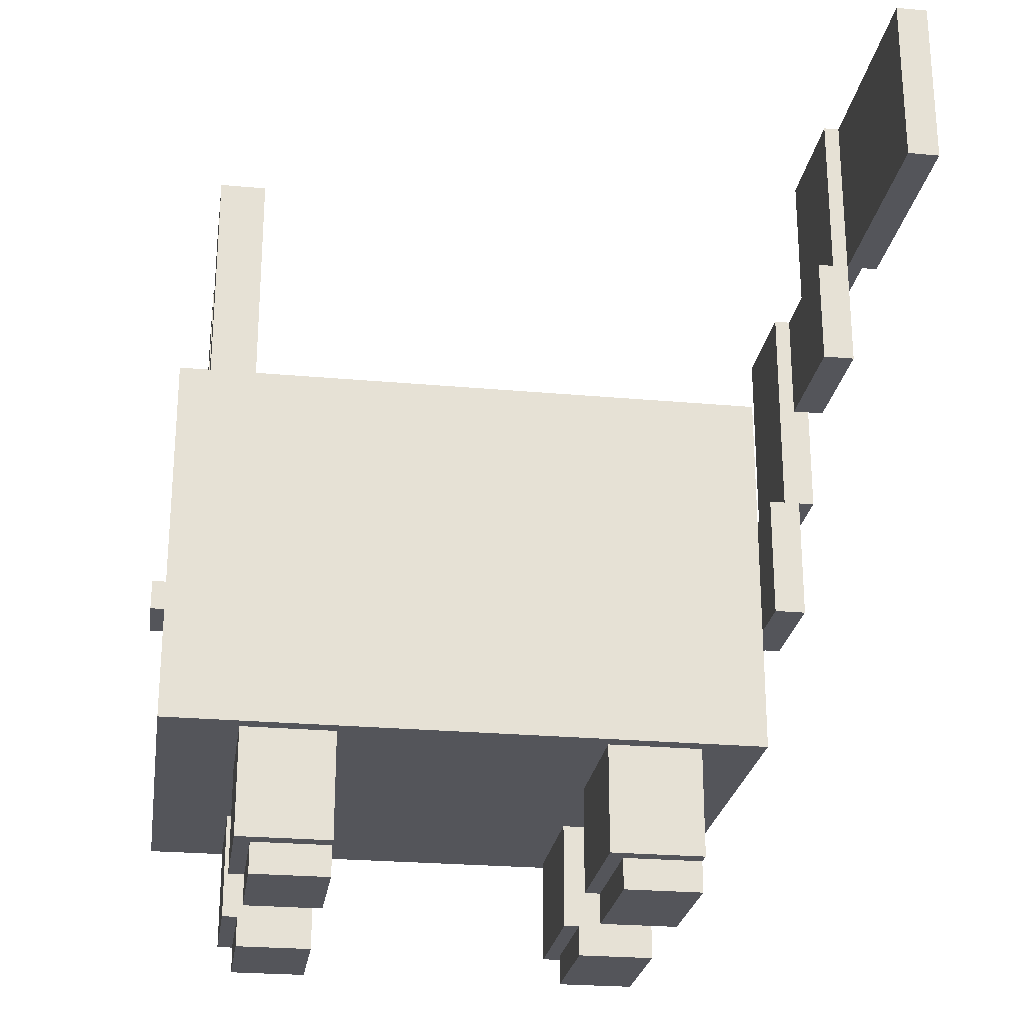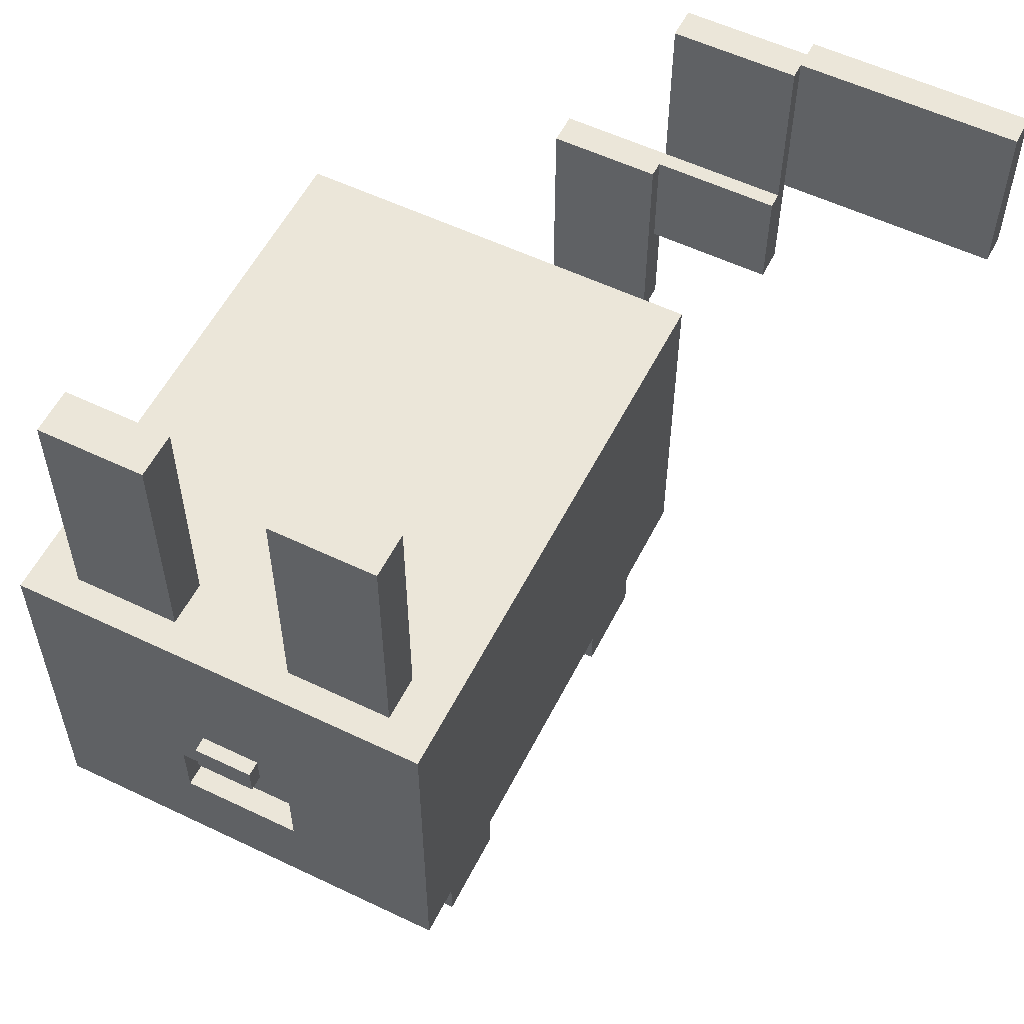
<metadata>
{"format":"obj","ext":"obj","renderer":"f3d","projection":"perspective","resolution":1024,"background":"white","views":[{"elev":-24.9,"azim":81.6,"up":"+Y"},{"elev":56.3,"azim":26.6,"up":"+Y"}]}
</metadata>
<code>
o pikachunew.001
v -4.236 3.868 2.118
v -4.236 1.658 -2.855
v -4.236 1.658 4.144
v -4.236 3.868 0.6446
v -4.236 3.868 -0.4604
v -4.236 3.868 -1.934
v -4.236 6.078 4.144
v -4.236 6.078 2.118
v -4.236 6.078 0.6446
v -4.236 6.078 -0.4604
v -4.236 6.078 -1.934
v -4.236 6.078 -2.855
v -4.052 1.658 3.223
v -4.052 0.3683 2.118
v -4.052 0.3683 3.223
v -4.052 1.658 2.118
v -4.052 1.658 -1.013
v -4.052 0.3683 -2.118
v -4.052 0.3683 -1.013
v -4.052 1.658 -2.118
v -3.868 0.3683 3.039
v -3.868 -1e-06 2.118
v -3.868 -1e-06 3.039
v -3.868 0.3683 2.118
v -3.868 0.3683 -1.197
v -3.868 1e-06 -2.118
v -3.868 0 -1.197
v -3.868 0.3683 -2.118
v -3.683 8.103 3.775
v -3.683 6.078 3.223
v -3.683 6.078 3.775
v -3.683 8.103 3.223
v -3.683 9.024 3.775
v -3.683 9.024 3.223
v -2.21 3.131 3.591
v -2.21 2.763 2.855
v -2.21 2.763 3.591
v -2.21 3.131 2.855
v -2.21 3.683 -3.223
v -2.21 3.499 -3.223
v -2.21 3.499 -2.855
v -2.21 5.157 -2.855
v -2.21 3.683 -3.407
v -2.21 5.157 -3.407
v -2.026 4.236 4.328
v -2.026 3.868 4.144
v -2.026 3.868 4.328
v -2.026 4.236 4.144
v -1.473 3.683 4.144
v -1.473 3.499 3.96
v -1.473 3.499 4.144
v -1.473 3.683 3.96
v -1.473 3.499 2.855
v -1.473 3.683 2.855
v -1.105 5.157 -3.407
v -1.105 3.683 -3.591
v -1.105 3.683 -3.407
v -1.105 5.157 -3.591
v -1.105 6.446 -3.407
v -1.105 5.157 -3.775
v -1.105 6.446 -3.775
v -1.105 7.735 -3.407
v -1.105 7.735 -3.775
v -0.9208 0.3683 -1.197
v -0.9208 1e-06 -2.118
v -0.9208 0 -1.197
v -0.9208 1.658 -1.013
v -0.9208 0.3683 -1.013
v -0.9208 1.658 -2.118
v -0.9208 3.499 4.144
v -0.9208 2.763 3.96
v -0.9208 2.763 4.144
v -0.9208 3.499 3.96
v -0.9208 2.763 2.855
v -0.9208 3.499 2.855
v -0.9208 8.103 3.775
v -0.9208 6.078 3.223
v -0.9208 6.078 3.775
v -0.9208 8.103 3.223
v -0.9208 9.024 3.775
v -0.9208 9.024 3.223
v -0.7367 0.3683 3.039
v -0.7367 -1e-06 2.118
v -0.7367 -1e-06 3.039
v -0.7367 1.658 3.223
v -0.7367 0.3683 3.223
v -0.7367 1.658 2.118
v 0.1842 7.735 -3.775
v 0.1842 6.446 -3.96
v 0.1842 6.446 -3.775
v 0.1842 7.735 -3.96
v 0.1842 9.761 -3.775
v 0.1842 7.735 -4.144
v 0.1842 9.761 -4.144
v 1.658 9.761 -4.144
v 1.658 7.735 -4.328
v 1.658 7.735 -4.144
v 1.658 9.761 -4.328
v -2.578 -1e-06 3.039
v -2.578 -1e-06 2.118
v -2.578 0.3683 3.039
v -2.578 0.3683 3.223
v -2.578 1.658 3.223
v -2.578 1.658 2.118
v -2.394 0 -1.197
v -2.394 1e-06 -2.118
v -2.394 0.3683 -1.197
v -2.394 0.3683 -1.013
v -2.394 1.658 -1.013
v -2.394 1.658 -2.118
v -2.394 2.763 4.144
v -2.394 2.763 3.96
v -2.394 3.499 4.144
v -2.394 2.763 2.855
v -2.394 3.499 3.96
v -2.394 3.499 2.855
v -2.394 6.078 3.775
v -2.394 6.078 3.223
v -2.394 8.103 3.775
v -2.394 8.103 3.223
v -2.394 9.024 3.775
v -2.394 9.024 3.223
v -1.842 3.499 4.144
v -1.842 3.499 3.96
v -1.842 3.683 4.144
v -1.842 3.499 2.855
v -1.842 3.683 3.96
v -1.842 3.683 2.855
v -1.289 3.868 4.328
v -1.289 3.868 4.144
v -1.289 4.236 4.328
v -1.289 4.236 4.144
v -1.105 2.763 3.591
v -1.105 2.763 2.855
v -1.105 3.131 3.591
v -1.105 3.131 2.855
v -1.105 3.499 -2.855
v -1.105 3.499 -3.223
v -1.105 3.683 -3.223
v -1.105 5.157 -2.855
v -1.105 5.157 -3.223
v 0.1842 3.683 -3.223
v 0.1842 3.683 -3.591
v 0.1842 5.157 -3.223
v 0.1842 5.157 -3.407
v 0.1842 5.157 -3.591
v 0.1842 5.157 -3.775
v 0.1842 6.446 -3.407
v 0.1842 6.446 -3.591
v 0.1842 6.446 -3.775
v 0.1842 7.735 -3.407
v 0.1842 7.735 -3.591
v 0.3683 6.078 3.775
v 0.3683 6.078 3.223
v 0.3683 8.103 3.775
v 0.3683 8.103 3.223
v 0.3683 9.024 3.775
v 0.3683 9.024 3.223
v 0.5525 -1e-06 3.039
v 0.5525 -1e-06 2.118
v 0.5525 0.3683 3.039
v 0.5525 0.3683 2.118
v 0.5525 0 -1.197
v 0.5525 1e-06 -2.118
v 0.5525 0.3683 -1.197
v 0.5525 0.3683 -2.118
v 0.7367 0.3683 3.223
v 0.7367 0.3683 2.118
v 0.7367 1.658 3.223
v 0.7367 1.658 2.118
v 0.7367 0.3683 -1.013
v 0.7367 0.3683 -2.118
v 0.7367 1.658 -1.013
v 0.7367 1.658 -2.118
v 0.9208 1.658 4.144
v 0.9208 1.658 -2.855
v 0.9208 3.868 2.118
v 0.9208 3.868 0.6446
v 0.9208 3.868 -0.4604
v 0.9208 3.868 -1.934
v 0.9208 6.078 4.144
v 0.9208 6.078 2.118
v 0.9208 6.078 0.6446
v 0.9208 6.078 -0.4604
v 0.9208 6.078 -1.934
v 0.9208 6.078 -2.855
v 1.658 6.446 -3.591
v 1.658 6.446 -3.96
v 1.658 7.735 -3.591
v 1.658 7.735 -3.775
v 1.658 7.735 -3.96
v 1.658 9.761 -3.775
v 1.658 9.761 -3.96
v 4.236 7.735 -3.96
v 4.236 7.735 -4.328
v 4.236 9.761 -3.96
v 4.236 9.761 -4.328
v -1.289 3.868 4.328
v -2.026 4.236 4.328
v -2.026 3.868 4.328
v -1.289 4.236 4.328
v -3.868 2.763 4.144
v -4.236 6.078 4.144
v -4.236 1.658 4.144
v -3.868 3.868 4.144
v -3.131 4.236 4.144
v -3.131 4.973 4.144
v -2.947 4.604 4.144
v -2.947 4.973 4.144
v -2.763 2.763 4.144
v -2.763 3.868 4.144
v -2.578 4.604 4.144
v -2.578 4.973 4.144
v -2.394 2.763 4.144
v -2.394 3.499 4.144
v -2.394 4.236 4.144
v -2.394 4.973 4.144
v -2.026 3.868 4.144
v -2.026 4.236 4.144
v -1.842 3.499 4.144
v -1.842 3.683 4.144
v -1.473 3.683 4.144
v -1.289 3.868 4.144
v -1.473 3.499 4.144
v -1.289 4.236 4.144
v -0.9208 2.763 4.144
v -0.9208 3.499 4.144
v -0.9208 4.236 4.144
v -0.9208 4.973 4.144
v -0.7367 4.604 4.144
v -0.7367 4.973 4.144
v -0.5525 2.763 4.144
v -0.5525 3.868 4.144
v -0.3683 4.604 4.144
v -0.3683 4.973 4.144
v -0.1842 4.236 4.144
v -0.1842 4.973 4.144
v 0.5525 2.763 4.144
v 0.5525 3.868 4.144
v 0.9208 1.658 4.144
v 0.9208 6.078 4.144
v -2.394 6.078 3.775
v -3.683 8.103 3.775
v -3.683 6.078 3.775
v -2.394 8.103 3.775
v -3.683 9.024 3.775
v -2.394 9.024 3.775
v 0.3683 6.078 3.775
v -0.9208 8.103 3.775
v -0.9208 6.078 3.775
v 0.3683 8.103 3.775
v -0.9208 9.024 3.775
v 0.3683 9.024 3.775
v -1.105 2.763 3.591
v -2.21 3.131 3.591
v -2.21 2.763 3.591
v -1.105 3.131 3.591
v -2.578 0.3683 3.223
v -4.052 1.658 3.223
v -4.052 0.3683 3.223
v -2.578 1.658 3.223
v 0.7367 0.3683 3.223
v -0.7367 1.658 3.223
v -0.7367 0.3683 3.223
v 0.7367 1.658 3.223
v -2.578 -1e-06 3.039
v -3.868 0.3683 3.039
v -3.868 -1e-06 3.039
v -2.578 0.3683 3.039
v 0.5525 -1e-06 3.039
v -0.7367 0.3683 3.039
v -0.7367 -1e-06 3.039
v 0.5525 0.3683 3.039
v -2.21 2.763 2.855
v -2.394 3.499 2.855
v -2.394 2.763 2.855
v -2.21 3.131 2.855
v -1.842 3.499 2.855
v -1.473 3.499 2.855
v -1.842 3.683 2.855
v -1.473 3.683 2.855
v -1.105 3.131 2.855
v -0.9208 2.763 2.855
v -1.105 2.763 2.855
v -0.9208 3.499 2.855
v -2.394 0.3683 -1.013
v -4.052 1.658 -1.013
v -4.052 0.3683 -1.013
v -2.394 1.658 -1.013
v 0.7367 0.3683 -1.013
v -0.9208 1.658 -1.013
v -0.9208 0.3683 -1.013
v 0.7367 1.658 -1.013
v -2.394 0 -1.197
v -3.868 0.3683 -1.197
v -3.868 0 -1.197
v -2.394 0.3683 -1.197
v 0.5525 0 -1.197
v -0.9208 0.3683 -1.197
v -0.9208 0 -1.197
v 0.5525 0.3683 -1.197
v 0.1842 3.683 -3.223
v -1.105 5.157 -3.223
v -1.105 3.683 -3.223
v 0.1842 5.157 -3.223
v 0.1842 5.157 -3.407
v -1.105 6.446 -3.407
v -1.105 5.157 -3.407
v 0.1842 6.446 -3.407
v -1.105 7.735 -3.407
v 0.1842 7.735 -3.407
v 1.658 6.446 -3.591
v 0.1842 7.735 -3.591
v 0.1842 6.446 -3.591
v 1.658 7.735 -3.591
v 1.658 7.735 -3.775
v 0.1842 9.761 -3.775
v 0.1842 7.735 -3.775
v 1.658 9.761 -3.775
v 4.236 7.735 -3.96
v 1.658 9.761 -3.96
v 1.658 7.735 -3.96
v 4.236 9.761 -3.96
v -3.683 6.078 3.223
v -3.683 8.103 3.223
v -2.394 6.078 3.223
v -3.683 9.024 3.223
v -2.394 8.103 3.223
v -2.394 9.024 3.223
v -0.9208 6.078 3.223
v -0.9208 8.103 3.223
v 0.3683 6.078 3.223
v -0.9208 9.024 3.223
v 0.3683 8.103 3.223
v 0.3683 9.024 3.223
v -4.052 0.3683 2.118
v -4.052 1.658 2.118
v -3.868 0.3683 2.118
v -3.868 -1e-06 2.118
v -2.578 -1e-06 2.118
v -2.578 1.658 2.118
v -0.7367 -1e-06 2.118
v -0.7367 1.658 2.118
v 0.5525 -1e-06 2.118
v 0.5525 0.3683 2.118
v 0.7367 0.3683 2.118
v 0.7367 1.658 2.118
v -4.052 0.3683 -2.118
v -4.052 1.658 -2.118
v -3.868 0.3683 -2.118
v -3.868 1e-06 -2.118
v -2.394 1e-06 -2.118
v -2.394 1.658 -2.118
v -0.9208 1e-06 -2.118
v -0.9208 1.658 -2.118
v 0.5525 1e-06 -2.118
v 0.5525 0.3683 -2.118
v 0.7367 0.3683 -2.118
v 0.7367 1.658 -2.118
v -4.236 1.658 -2.855
v -4.236 6.078 -2.855
v -2.21 3.499 -2.855
v -2.21 5.157 -2.855
v -1.105 3.499 -2.855
v -1.105 5.157 -2.855
v 0.9208 1.658 -2.855
v 0.9208 6.078 -2.855
v -2.21 3.499 -3.223
v -2.21 3.683 -3.223
v -1.105 3.499 -3.223
v -1.105 3.683 -3.223
v -2.21 3.683 -3.407
v -2.21 5.157 -3.407
v -1.105 3.683 -3.407
v -1.105 5.157 -3.407
v -1.105 3.683 -3.591
v -1.105 5.157 -3.591
v 0.1842 3.683 -3.591
v 0.1842 5.157 -3.591
v -1.105 5.157 -3.775
v -1.105 6.446 -3.775
v 0.1842 5.157 -3.775
v -1.105 7.735 -3.775
v 0.1842 6.446 -3.775
v 0.1842 7.735 -3.775
v 0.1842 6.446 -3.96
v 0.1842 7.735 -3.96
v 1.658 6.446 -3.96
v 1.658 7.735 -3.96
v 0.1842 7.735 -4.144
v 0.1842 9.761 -4.144
v 1.658 7.735 -4.144
v 1.658 9.761 -4.144
v 1.658 7.735 -4.328
v 1.658 9.761 -4.328
v 4.236 7.735 -4.328
v 4.236 9.761 -4.328
v -3.868 -1e-06 2.118
v -2.578 -1e-06 3.039
v -3.868 -1e-06 3.039
v -2.578 -1e-06 2.118
v -0.7367 -1e-06 2.118
v 0.5525 -1e-06 3.039
v -0.7367 -1e-06 3.039
v 0.5525 -1e-06 2.118
v -3.868 1e-06 -2.118
v -2.394 0 -1.197
v -3.868 0 -1.197
v -2.394 1e-06 -2.118
v -0.9208 1e-06 -2.118
v 0.5525 0 -1.197
v -0.9208 0 -1.197
v 0.5525 1e-06 -2.118
v -3.868 0.3683 3.039
v -2.578 0.3683 3.223
v -4.052 0.3683 3.223
v -2.578 0.3683 3.039
v -0.7367 0.3683 3.039
v 0.7367 0.3683 3.223
v -0.7367 0.3683 3.223
v 0.5525 0.3683 3.039
v -4.052 0.3683 2.118
v -3.868 0.3683 2.118
v 0.5525 0.3683 2.118
v 0.7367 0.3683 2.118
v -3.868 0.3683 -1.197
v -2.394 0.3683 -1.013
v -4.052 0.3683 -1.013
v -2.394 0.3683 -1.197
v -0.9208 0.3683 -1.197
v 0.7367 0.3683 -1.013
v -0.9208 0.3683 -1.013
v 0.5525 0.3683 -1.197
v -4.052 0.3683 -2.118
v -3.868 0.3683 -2.118
v 0.5525 0.3683 -2.118
v 0.7367 0.3683 -2.118
v -4.052 1.658 3.223
v 0.9208 1.658 4.144
v -4.236 1.658 4.144
v -2.578 1.658 3.223
v -0.7367 1.658 3.223
v 0.7367 1.658 3.223
v -4.052 1.658 2.118
v -2.578 1.658 2.118
v -0.7367 1.658 2.118
v 0.7367 1.658 2.118
v -4.052 1.658 -1.013
v -2.394 1.658 -1.013
v -0.9208 1.658 -1.013
v 0.7367 1.658 -1.013
v -4.052 1.658 -2.118
v -2.394 1.658 -2.118
v -0.9208 1.658 -2.118
v 0.7367 1.658 -2.118
v -4.236 1.658 -2.855
v 0.9208 1.658 -2.855
v -2.394 3.499 3.96
v -1.842 3.499 4.144
v -2.394 3.499 4.144
v -1.842 3.499 3.96
v -1.473 3.499 3.96
v -0.9208 3.499 4.144
v -1.473 3.499 4.144
v -0.9208 3.499 3.96
v -2.394 3.499 2.855
v -1.842 3.499 2.855
v -1.473 3.499 2.855
v -0.9208 3.499 2.855
v -2.21 3.499 -3.223
v -1.105 3.499 -2.855
v -2.21 3.499 -2.855
v -1.105 3.499 -3.223
v -1.842 3.683 3.96
v -1.473 3.683 4.144
v -1.842 3.683 4.144
v -1.473 3.683 3.96
v -1.842 3.683 2.855
v -1.473 3.683 2.855
v -2.21 3.683 -3.407
v -1.105 3.683 -3.223
v -2.21 3.683 -3.223
v 0.1842 3.683 -3.223
v -1.105 3.683 -3.407
v -1.105 3.683 -3.591
v 0.1842 3.683 -3.591
v -2.026 3.868 4.144
v -1.289 3.868 4.328
v -2.026 3.868 4.328
v -1.289 3.868 4.144
v -1.105 5.157 -3.775
v 0.1842 5.157 -3.591
v -1.105 5.157 -3.591
v 0.1842 5.157 -3.775
v 0.1842 6.446 -3.775
v 1.658 6.446 -3.591
v 0.1842 6.446 -3.591
v 0.1842 6.446 -3.96
v 1.658 6.446 -3.96
v 0.1842 7.735 -4.144
v 1.658 7.735 -3.96
v 0.1842 7.735 -3.96
v 4.236 7.735 -3.96
v 1.658 7.735 -4.144
v 1.658 7.735 -4.328
v 4.236 7.735 -4.328
v -2.394 2.763 4.144
v -0.9208 2.763 4.144
v -2.394 2.763 3.96
v -0.9208 2.763 3.96
v -2.21 2.763 3.591
v -1.105 2.763 3.591
v -2.394 2.763 2.855
v -2.21 2.763 2.855
v -1.105 2.763 2.855
v -0.9208 2.763 2.855
v -2.21 3.131 3.591
v -1.105 3.131 3.591
v -2.21 3.131 2.855
v -1.105 3.131 2.855
v -2.026 4.236 4.328
v -1.289 4.236 4.328
v -2.026 4.236 4.144
v -1.289 4.236 4.144
v -2.21 5.157 -2.855
v -1.105 5.157 -2.855
v -1.105 5.157 -3.223
v -2.21 5.157 -3.407
v 0.1842 5.157 -3.223
v -1.105 5.157 -3.407
v 0.1842 5.157 -3.407
v -4.236 6.078 4.144
v 0.9208 6.078 4.144
v -3.683 6.078 3.775
v -2.394 6.078 3.775
v -0.9208 6.078 3.775
v 0.3683 6.078 3.775
v -3.683 6.078 3.223
v -2.394 6.078 3.223
v -0.9208 6.078 3.223
v 0.3683 6.078 3.223
v -4.236 6.078 2.118
v 0.9208 6.078 2.118
v -4.236 6.078 0.6446
v 0.9208 6.078 0.6446
v -4.236 6.078 -0.4604
v 0.9208 6.078 -0.4604
v -4.236 6.078 -1.934
v 0.9208 6.078 -1.934
v -4.236 6.078 -2.855
v 0.9208 6.078 -2.855
v -1.105 7.735 -3.407
v 0.1842 7.735 -3.407
v 0.1842 7.735 -3.591
v -1.105 7.735 -3.775
v 1.658 7.735 -3.591
v 0.1842 7.735 -3.775
v 1.658 7.735 -3.775
v -3.683 9.024 3.775
v -2.394 9.024 3.775
v -3.683 9.024 3.223
v -2.394 9.024 3.223
v -0.9208 9.024 3.775
v 0.3683 9.024 3.775
v -0.9208 9.024 3.223
v 0.3683 9.024 3.223
v 0.1842 9.761 -3.775
v 1.658 9.761 -3.775
v 1.658 9.761 -3.96
v 0.1842 9.761 -4.144
v 4.236 9.761 -3.96
v 1.658 9.761 -4.144
v 1.658 9.761 -4.328
v 4.236 9.761 -4.328
f 1 2 3
f 4 2 1
f 5 2 4
f 6 2 5
f 7 1 3
f 8 4 1
f 8 1 7
f 9 5 4
f 9 4 8
f 10 6 5
f 10 5 9
f 11 2 6
f 11 6 10
f 12 2 11
f 13 14 15
f 16 14 13
f 17 18 19
f 20 18 17
f 21 22 23
f 24 22 21
f 25 26 27
f 28 26 25
f 29 30 31
f 32 30 29
f 33 32 29
f 34 32 33
f 35 36 37
f 38 36 35
f 39 40 41
f 42 39 41
f 42 43 39
f 44 43 42
f 45 46 47
f 48 46 45
f 49 50 51
f 52 53 50
f 52 50 49
f 54 53 52
f 55 56 57
f 58 56 55
f 59 58 55
f 59 60 58
f 61 60 59
f 62 61 59
f 63 61 62
f 64 65 66
f 67 64 68
f 69 65 64
f 69 64 67
f 70 71 72
f 73 74 71
f 73 71 70
f 75 74 73
f 76 77 78
f 79 77 76
f 80 79 76
f 81 79 80
f 82 83 84
f 85 82 86
f 87 83 82
f 87 82 85
f 88 89 90
f 91 89 88
f 92 91 88
f 92 93 91
f 94 93 92
f 95 96 97
f 98 96 95
f 99 100 101
f 102 101 103
f 101 100 104
f 103 101 104
f 105 106 107
f 108 107 109
f 107 106 110
f 109 107 110
f 111 112 113
f 112 114 115
f 113 112 115
f 115 114 116
f 117 118 119
f 119 118 120
f 119 120 121
f 121 120 122
f 123 124 125
f 124 126 127
f 125 124 127
f 127 126 128
f 129 130 131
f 131 130 132
f 133 134 135
f 135 134 136
f 137 138 139
f 137 139 140
f 140 139 141
f 142 143 144
f 144 143 145
f 145 143 146
f 146 147 148
f 145 146 148
f 148 147 149
f 149 147 150
f 148 149 151
f 151 149 152
f 153 154 155
f 155 154 156
f 155 156 157
f 157 156 158
f 159 160 161
f 161 160 162
f 163 164 165
f 165 164 166
f 167 168 169
f 169 168 170
f 171 172 173
f 173 172 174
f 175 176 177
f 177 176 178
f 178 176 179
f 179 176 180
f 175 177 181
f 177 178 182
f 181 177 182
f 178 179 183
f 182 178 183
f 179 180 184
f 183 179 184
f 180 176 185
f 184 180 185
f 185 176 186
f 187 188 189
f 189 188 190
f 190 188 191
f 190 191 192
f 192 191 193
f 194 195 196
f 196 195 197
f 198 199 200
f 201 199 198
f 202 203 204
f 205 203 202
f 206 203 205
f 207 203 206
f 208 207 206
f 209 203 207
f 209 207 208
f 210 202 204
f 210 205 202
f 211 206 205
f 211 205 210
f 212 209 208
f 212 208 206
f 213 203 209
f 213 209 212
f 214 210 204
f 214 211 210
f 215 211 214
f 216 212 206
f 216 211 215
f 216 206 211
f 216 213 212
f 217 203 213
f 217 213 216
f 218 216 215
f 218 217 216
f 219 217 218
f 220 218 215
f 221 218 220
f 222 218 221
f 223 218 222
f 223 222 224
f 225 217 219
f 226 214 204
f 227 225 223
f 227 223 224
f 228 217 225
f 228 225 227
f 229 203 217
f 229 217 228
f 230 229 228
f 231 203 229
f 231 229 230
f 232 228 227
f 232 226 204
f 232 227 226
f 233 228 232
f 234 231 230
f 234 230 228
f 235 203 231
f 235 231 234
f 236 234 228
f 236 228 233
f 236 235 234
f 237 203 235
f 237 235 236
f 238 232 204
f 238 233 232
f 239 236 233
f 239 233 238
f 239 237 236
f 240 238 204
f 240 239 238
f 241 237 239
f 241 239 240
f 241 203 237
f 242 243 244
f 245 246 243
f 245 243 242
f 247 246 245
f 248 249 250
f 251 252 249
f 251 249 248
f 253 252 251
f 254 255 256
f 257 255 254
f 258 259 260
f 261 259 258
f 262 263 264
f 265 263 262
f 266 267 268
f 269 267 266
f 270 271 272
f 273 271 270
f 274 275 276
f 277 275 274
f 278 275 277
f 279 278 277
f 279 280 278
f 281 280 279
f 282 279 277
f 283 282 284
f 285 279 282
f 285 282 283
f 286 287 288
f 289 287 286
f 290 291 292
f 293 291 290
f 294 295 296
f 297 295 294
f 298 299 300
f 301 299 298
f 302 303 304
f 305 303 302
f 306 307 308
f 309 310 307
f 309 307 306
f 311 310 309
f 312 313 314
f 315 313 312
f 316 317 318
f 319 317 316
f 320 321 322
f 323 321 320
f 324 325 326
f 325 327 328
f 326 325 328
f 328 327 329
f 330 331 332
f 331 333 334
f 332 331 334
f 334 333 335
f 336 337 338
f 339 338 340
f 338 337 341
f 340 338 341
f 342 343 344
f 344 343 345
f 345 343 346
f 346 343 347
f 348 349 350
f 351 350 352
f 350 349 353
f 352 350 353
f 354 355 356
f 356 355 357
f 357 355 358
f 358 355 359
f 360 361 362
f 362 361 363
f 360 362 364
f 363 361 365
f 360 364 366
f 364 365 366
f 365 361 367
f 366 365 367
f 368 369 370
f 370 369 371
f 372 373 374
f 374 373 375
f 376 377 378
f 378 377 379
f 380 381 382
f 381 383 384
f 382 381 384
f 384 383 385
f 386 387 388
f 388 387 389
f 390 391 392
f 392 391 393
f 394 395 396
f 396 395 397
f 398 399 400
f 401 399 398
f 402 403 404
f 405 403 402
f 406 407 408
f 409 407 406
f 410 411 412
f 413 411 410
f 414 415 416
f 417 415 414
f 418 419 420
f 421 419 418
f 422 414 416
f 423 414 422
f 424 419 421
f 425 419 424
f 426 427 428
f 429 427 426
f 430 431 432
f 433 431 430
f 434 426 428
f 435 426 434
f 436 431 433
f 437 431 436
f 438 439 440
f 441 439 438
f 442 439 441
f 443 439 442
f 444 438 440
f 445 442 441
f 446 442 445
f 447 439 443
f 448 446 445
f 448 447 446
f 448 444 440
f 448 445 444
f 449 447 448
f 450 447 449
f 451 439 447
f 451 447 450
f 452 448 440
f 453 450 449
f 454 450 453
f 455 439 451
f 456 452 440
f 456 455 454
f 456 454 453
f 456 453 452
f 457 439 455
f 457 455 456
f 458 459 460
f 461 459 458
f 462 463 464
f 465 463 462
f 466 461 458
f 467 461 466
f 468 465 462
f 469 465 468
f 470 471 472
f 473 471 470
f 474 475 476
f 477 475 474
f 478 477 474
f 479 477 478
f 480 481 482
f 480 483 481
f 484 483 480
f 485 483 484
f 486 483 485
f 487 488 489
f 490 488 487
f 491 492 493
f 494 492 491
f 495 496 497
f 498 496 495
f 499 496 498
f 500 501 502
f 500 503 501
f 504 503 500
f 505 503 504
f 506 503 505
f 507 508 509
f 509 508 510
f 509 510 511
f 511 510 512
f 509 511 513
f 513 511 514
f 512 510 515
f 515 510 516
f 517 518 519
f 519 518 520
f 521 522 523
f 523 522 524
f 525 526 527
f 525 527 528
f 527 529 528
f 528 529 530
f 530 529 531
f 532 533 534
f 534 533 535
f 535 533 536
f 536 533 537
f 532 534 538
f 535 536 539
f 539 536 540
f 537 533 541
f 539 540 542
f 540 541 542
f 532 538 542
f 538 539 542
f 541 533 543
f 542 541 543
f 542 543 544
f 544 543 545
f 544 545 546
f 546 545 547
f 546 547 548
f 548 547 549
f 548 549 550
f 550 549 551
f 552 553 554
f 552 554 555
f 554 556 555
f 555 556 557
f 557 556 558
f 559 560 561
f 561 560 562
f 563 564 565
f 565 564 566
f 567 568 569
f 567 569 570
f 569 571 570
f 570 571 572
f 572 571 573
f 573 571 574

</code>
